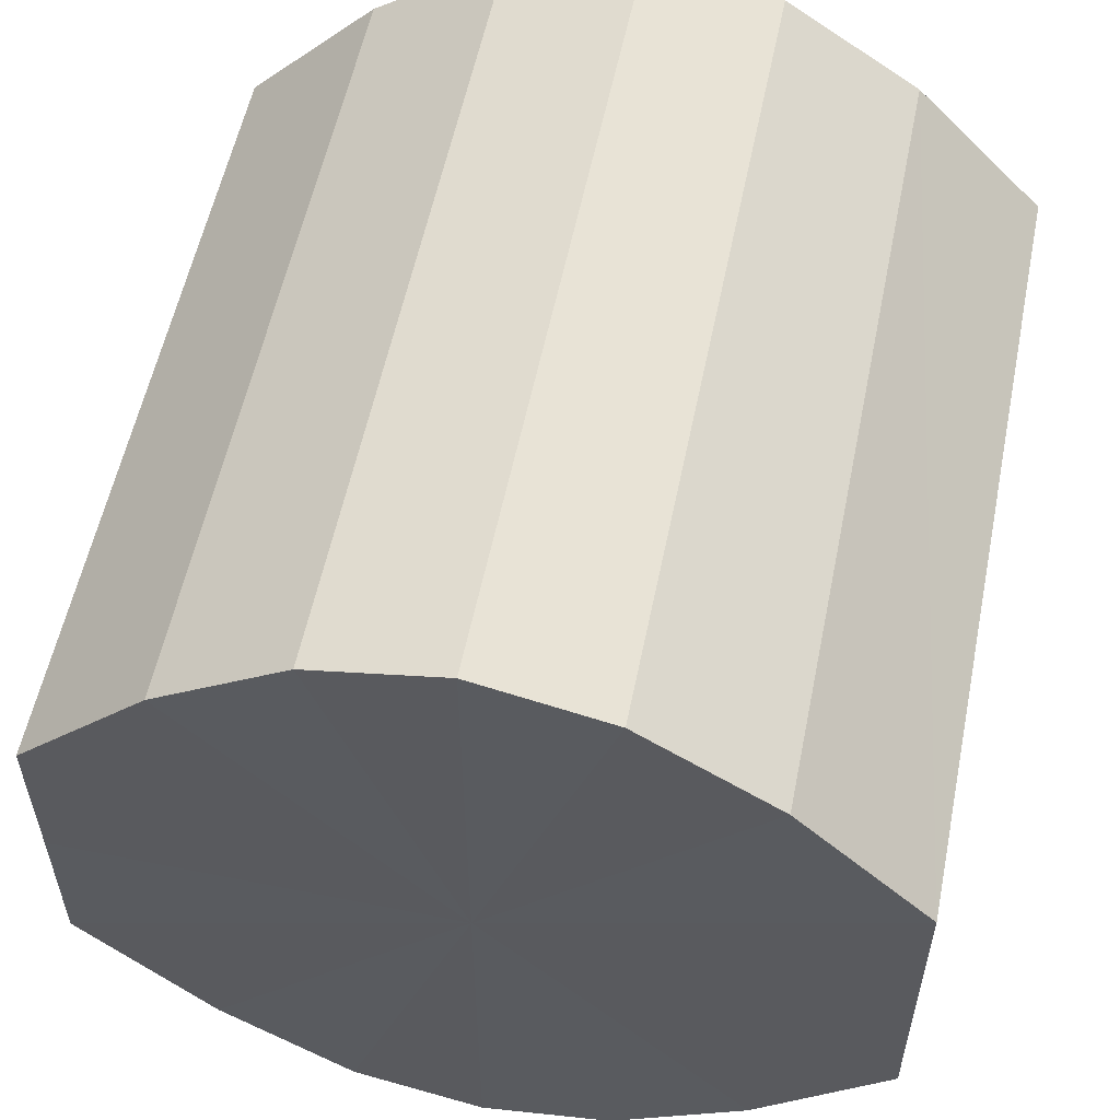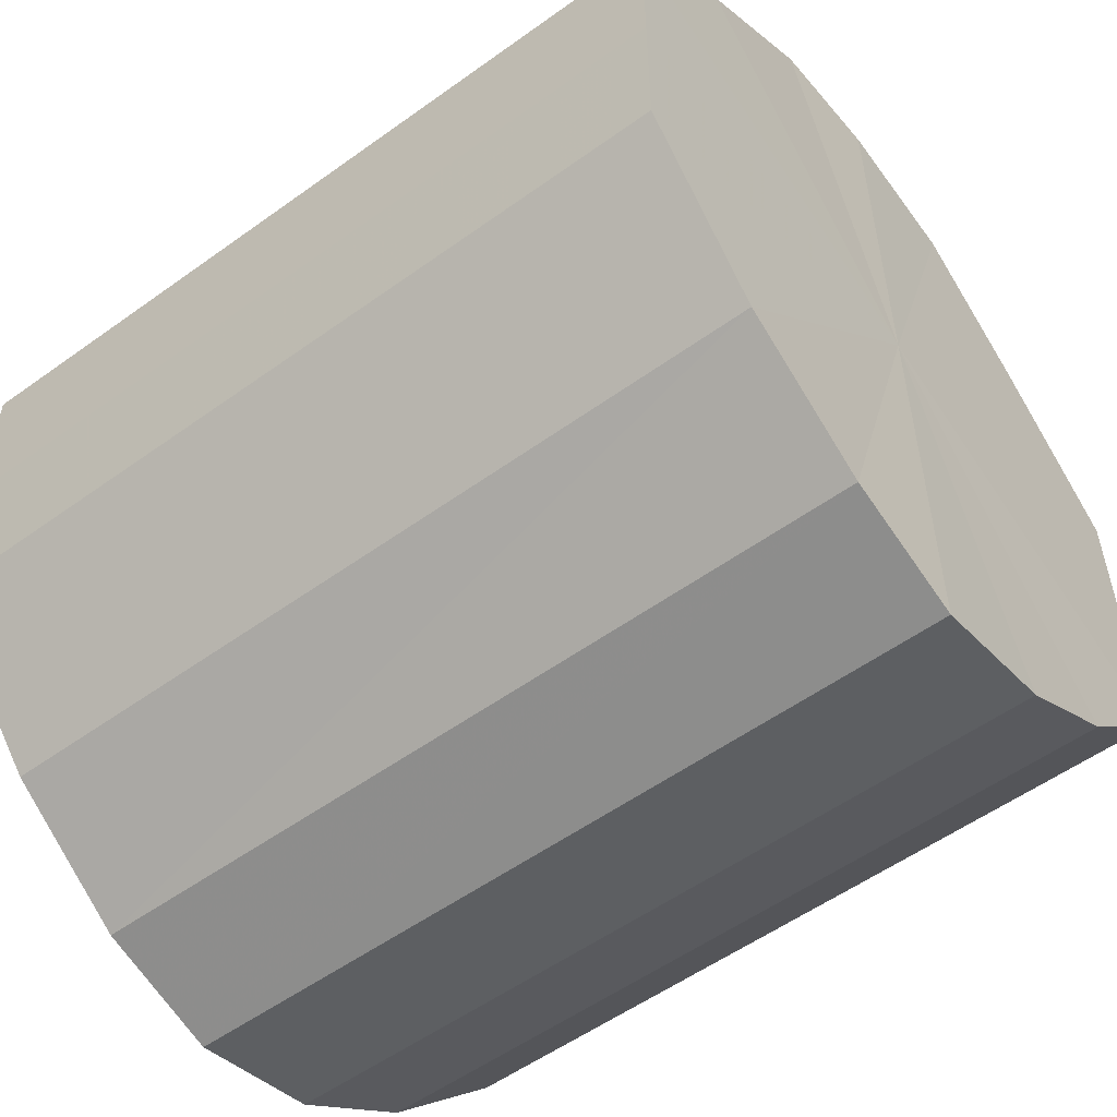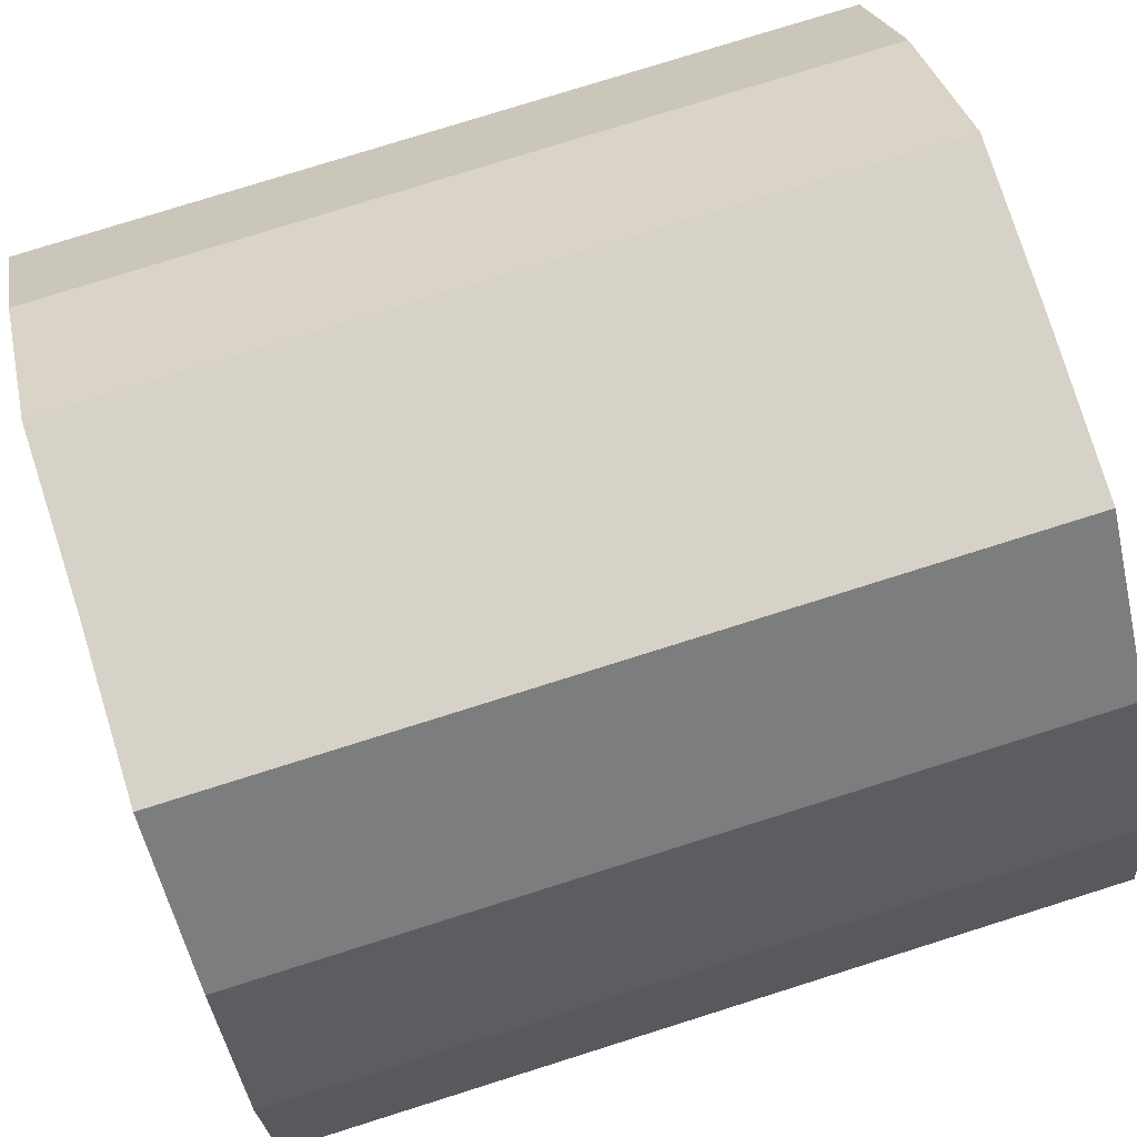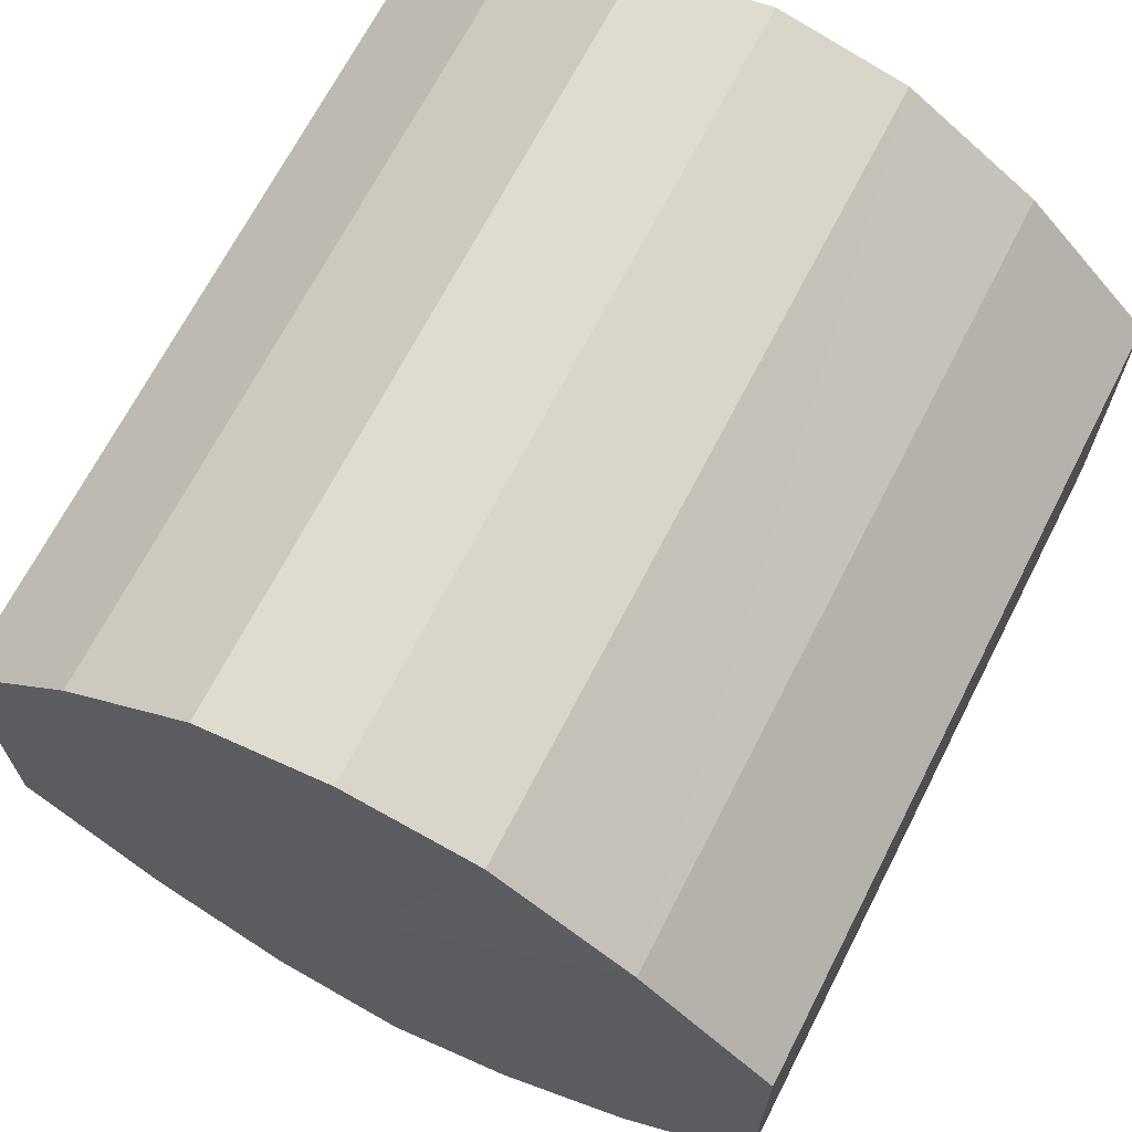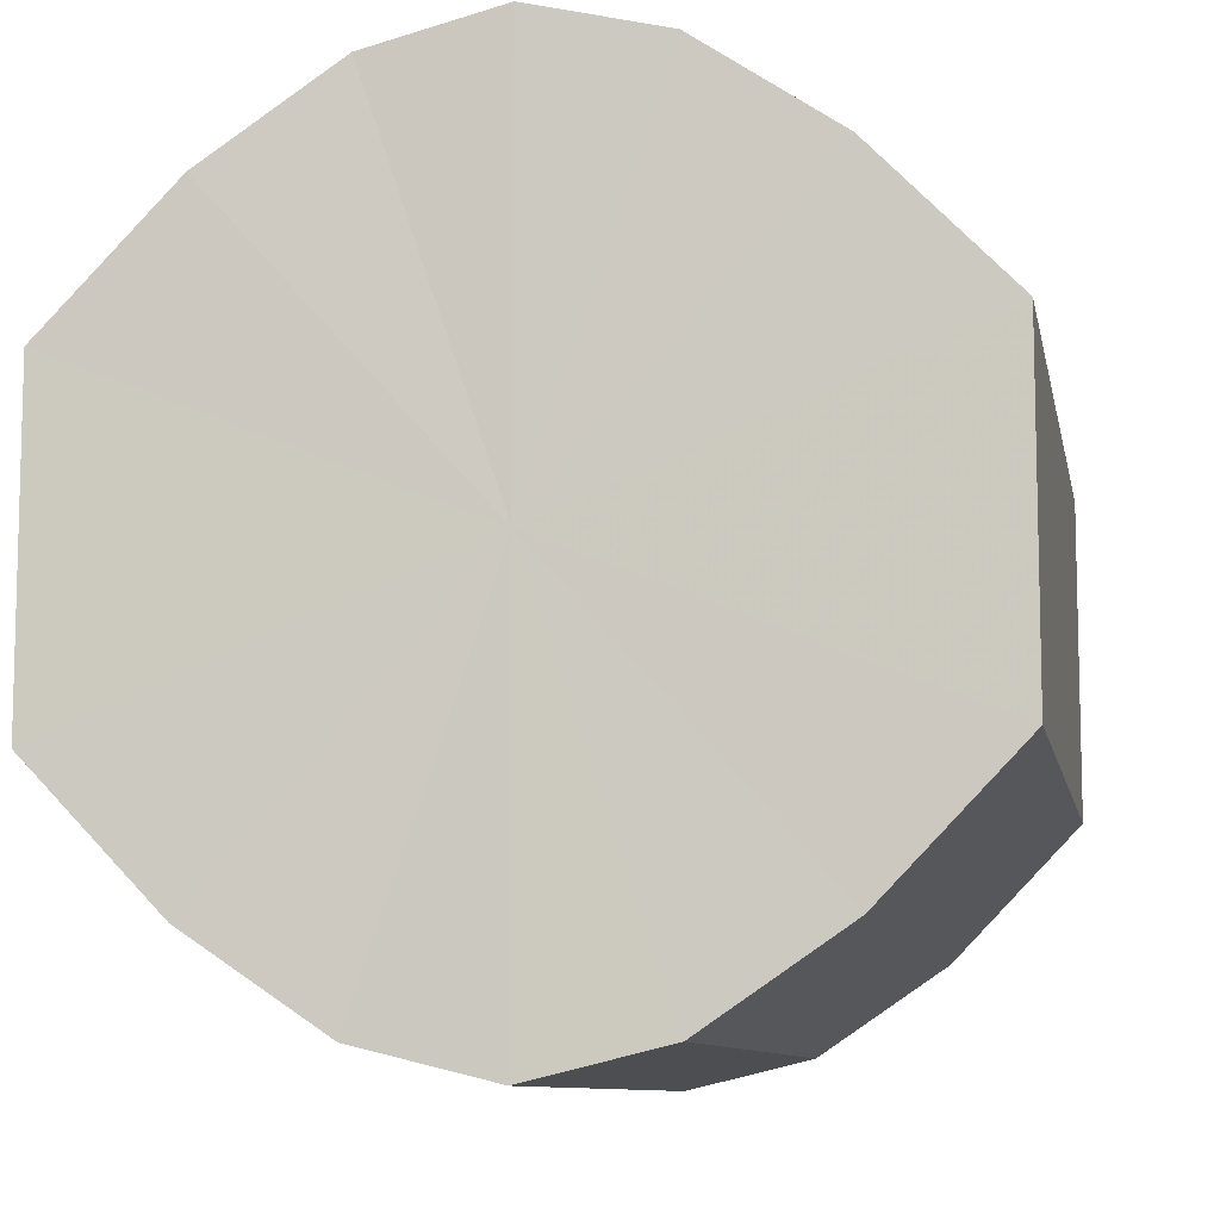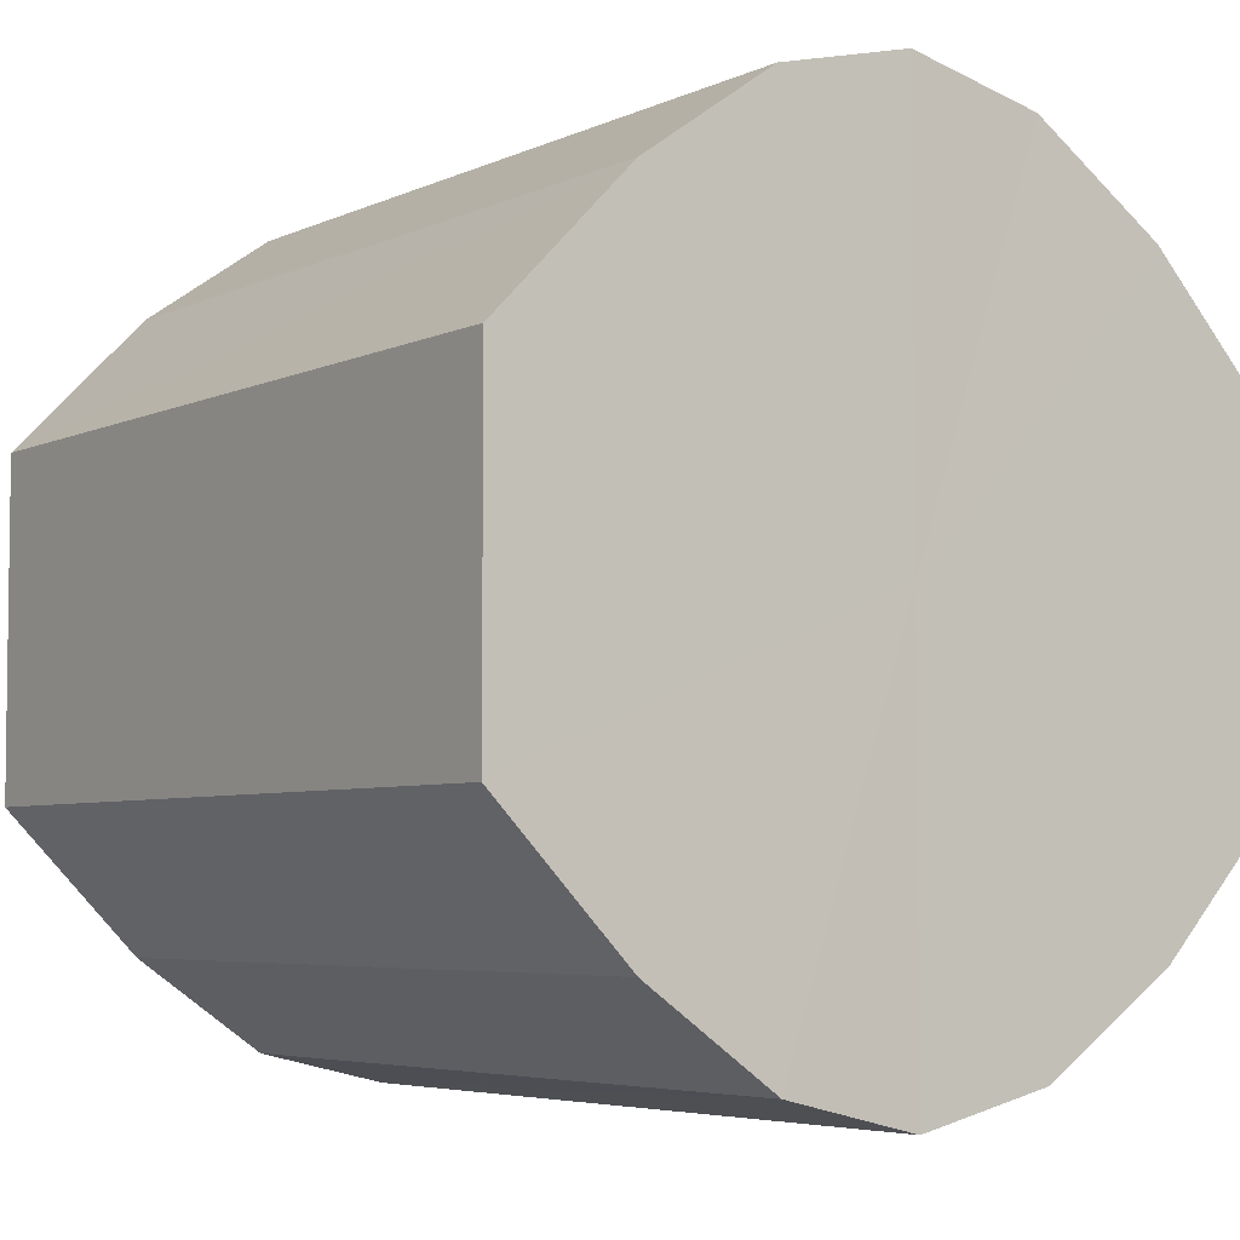
<metadata>
{"format":"obj","ext":"obj","renderer":"f3d","projection":"perspective","resolution":1024,"background":"white","views":[{"elev":56.3,"azim":101.5,"up":"+Z"},{"elev":-55.0,"azim":37.2,"up":"+Z"},{"elev":78.2,"azim":-17.4,"up":"+Y"},{"elev":68.2,"azim":117.1,"up":"+Z"},{"elev":-9.3,"azim":-79.2,"up":"+Z"},{"elev":-5.0,"azim":-125.2,"up":"+Z"}]}
</metadata>
<code>
o 22965
v 2166 1878 7.216
v 2166 1878 7.218
v 2166 1878 7.216
v 2166 1878 7.225
v 2166 1878 7.218
v 2166 1878 7.218
v 2166 1878 7.218
v 2166 1878 7.235
v 2166 1878 7.225
v 2166 1878 7.225
v 2166 1878 7.225
v 2166 1878 7.247
v 2166 1878 7.235
v 2166 1878 7.235
v 2166 1878 7.235
v 2166 1878 7.26
v 2166 1878 7.247
v 2166 1878 7.247
v 2166 1878 7.247
v 2166 1878 7.27
v 2166 1878 7.26
v 2166 1878 7.26
v 2166 1878 7.26
v 2166 1878 7.277
v 2166 1878 7.27
v 2166 1878 7.27
v 2166 1878 7.27
v 2166 1878 7.279
v 2166 1878 7.277
v 2166 1878 7.277
v 2166 1878 7.277
v 2166 1878 7.279
v 2166 1878 7.216
v 2166 1878 7.218
v 2166 1878 7.218
v 2166 1878 7.225
v 2166 1878 7.225
v 2166 1878 7.218
v 2166 1878 7.216
v 2166 1878 7.225
v 2166 1878 7.218
v 2166 1878 7.235
v 2166 1878 7.235
v 2166 1878 7.235
v 2166 1878 7.225
v 2166 1878 7.247
v 2166 1878 7.235
v 2166 1878 7.247
v 2166 1878 7.247
v 2166 1878 7.26
v 2166 1878 7.247
v 2166 1878 7.27
v 2166 1878 7.26
v 2166 1878 7.26
v 2166 1878 7.26
v 2166 1878 7.277
v 2166 1878 7.27
v 2166 1878 7.279
v 2166 1878 7.277
v 2166 1878 7.27
v 2166 1878 7.27
v 2166 1878 7.277
v 2166 1878 7.279
v 2166 1878 7.277
v 2166 1878 7.247
v 2166 1878 7.218
v 2166 1878 7.216
v 2166 1878 7.225
v 2166 1878 7.218
v 2166 1878 7.235
v 2166 1878 7.225
v 2166 1878 7.247
v 2166 1878 7.235
v 2166 1878 7.26
v 2166 1878 7.247
v 2166 1878 7.27
v 2166 1878 7.26
v 2166 1878 7.277
v 2166 1878 7.27
v 2166 1878 7.279
v 2166 1878 7.277
v 2166 1878 7.247
v 2166 1878 7.216
v 2166 1878 7.218
v 2166 1878 7.218
v 2166 1878 7.225
v 2166 1878 7.225
v 2166 1878 7.235
v 2166 1878 7.235
v 2166 1878 7.247
v 2166 1878 7.247
v 2166 1878 7.26
v 2166 1878 7.26
v 2166 1878 7.27
v 2166 1878 7.27
v 2166 1878 7.277
v 2166 1878 7.277
v 2166 1878 7.279
f 1 2 3
f 2 4 5
f 6 1 7
f 4 8 9
f 10 6 11
f 8 12 13
f 14 10 15
f 12 16 17
f 18 14 19
f 16 20 21
f 22 18 23
f 20 24 25
f 26 22 27
f 24 28 29
f 30 26 31
f 28 30 32
f 33 34 35
f 35 36 37
f 38 39 33
f 40 41 38
f 37 42 43
f 44 45 40
f 46 47 44
f 43 48 49
f 50 51 46
f 52 53 50
f 49 54 55
f 56 57 52
f 58 59 56
f 55 60 61
f 62 63 58
f 61 64 62
f 65 66 67
f 65 68 66
f 65 67 69
f 65 70 68
f 65 69 71
f 65 72 70
f 65 71 73
f 65 74 72
f 65 73 75
f 65 76 74
f 65 75 77
f 65 78 76
f 65 77 79
f 65 80 78
f 65 79 81
f 65 81 80
f 82 83 84
f 82 85 83
f 82 84 86
f 82 87 85
f 82 86 88
f 82 89 87
f 82 88 90
f 82 91 89
f 82 90 92
f 82 93 91
f 82 92 94
f 82 95 93
f 82 94 96
f 82 97 95
f 82 96 98
f 82 98 97

</code>
